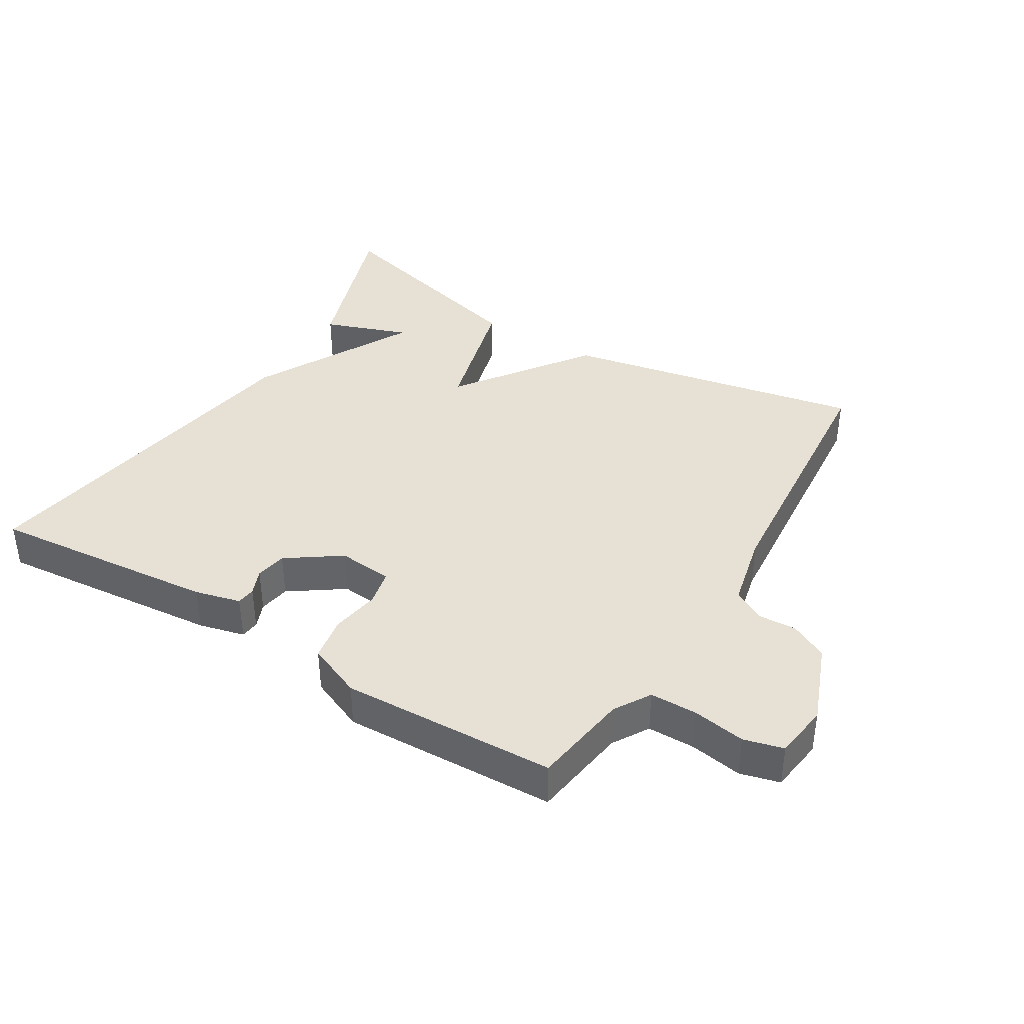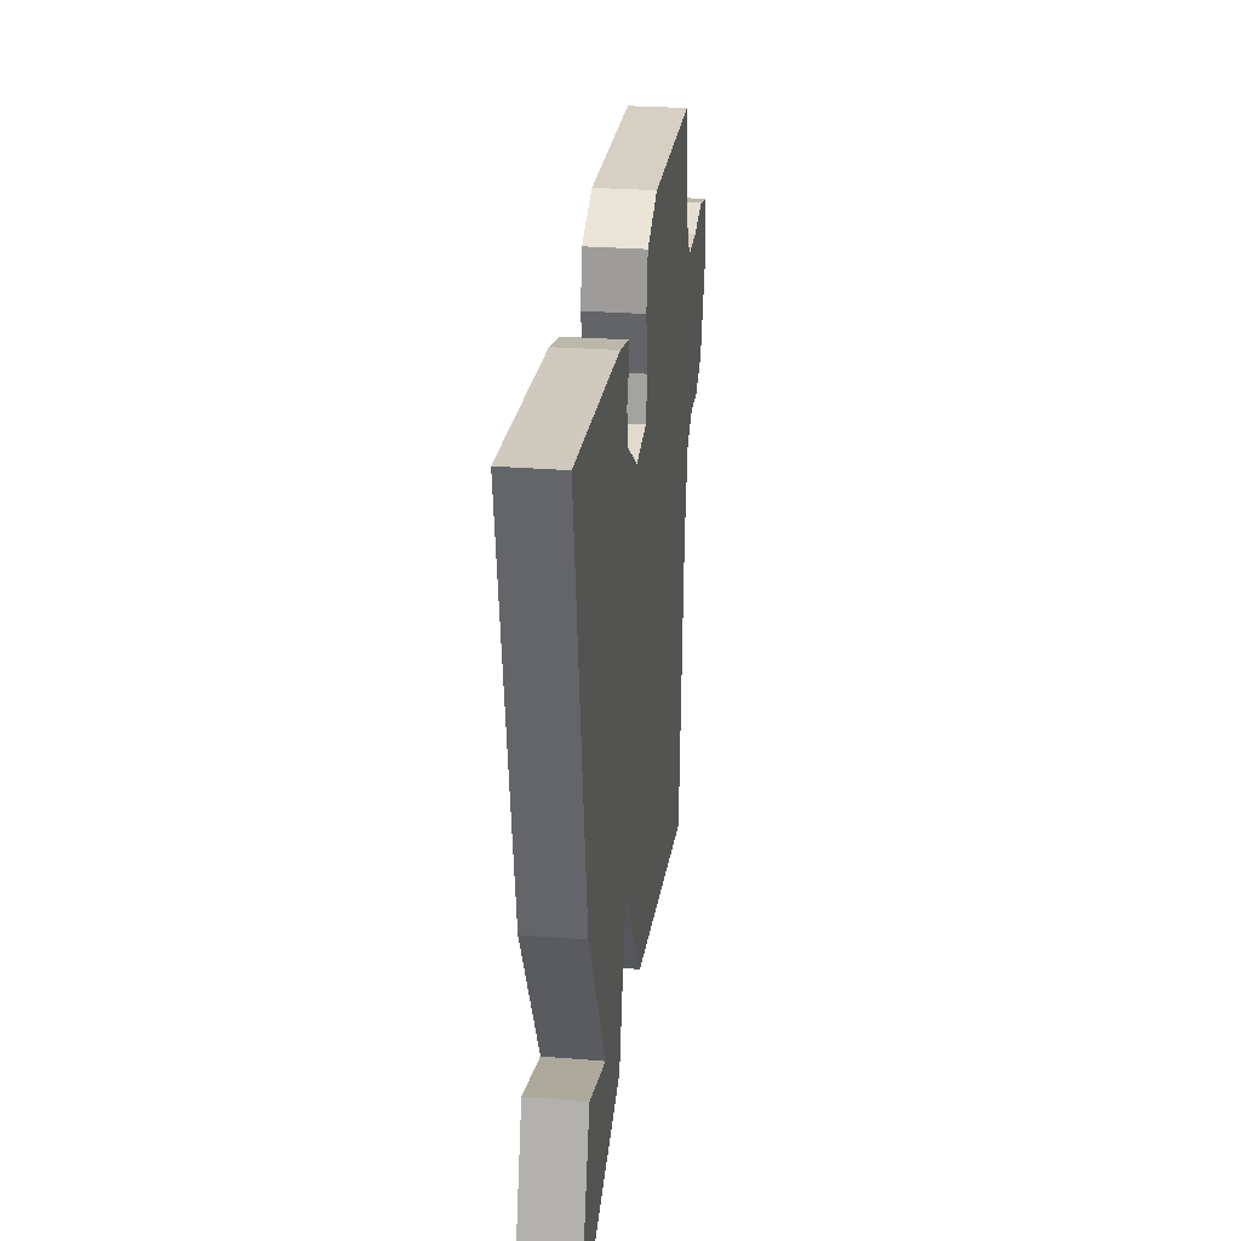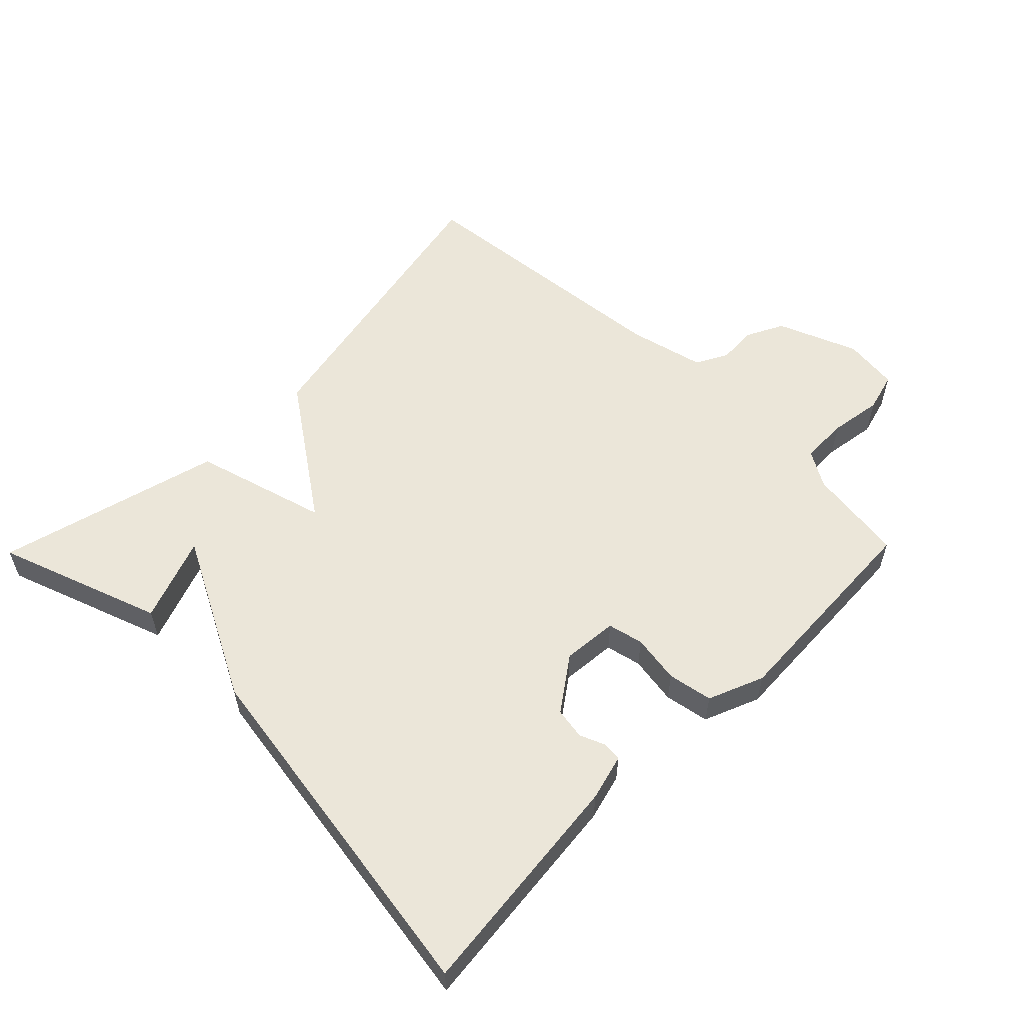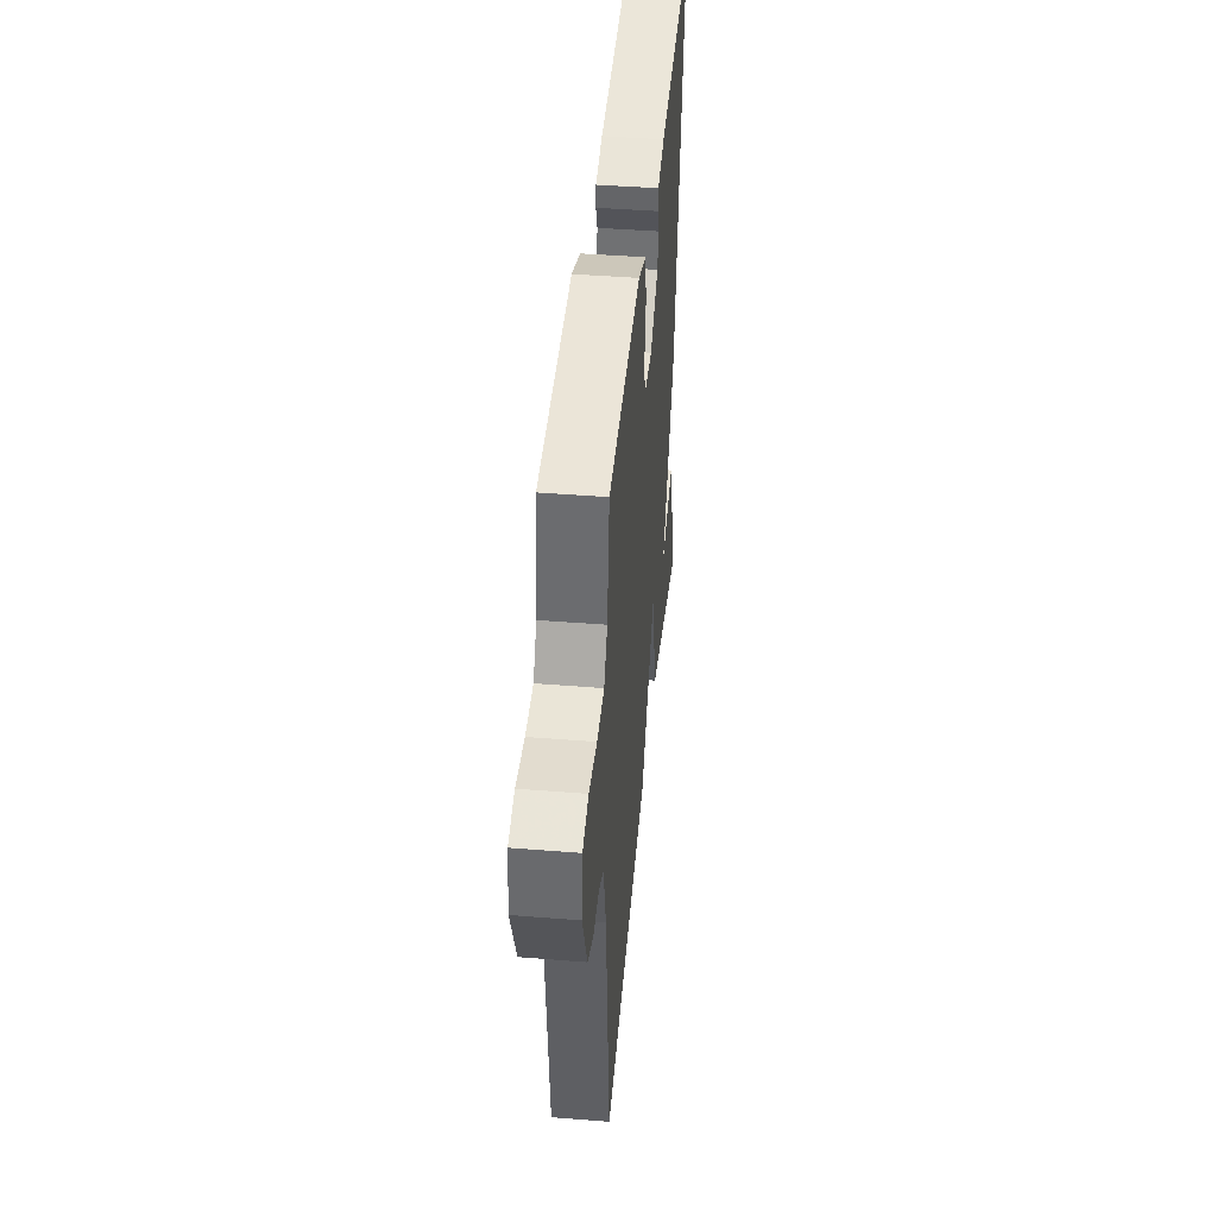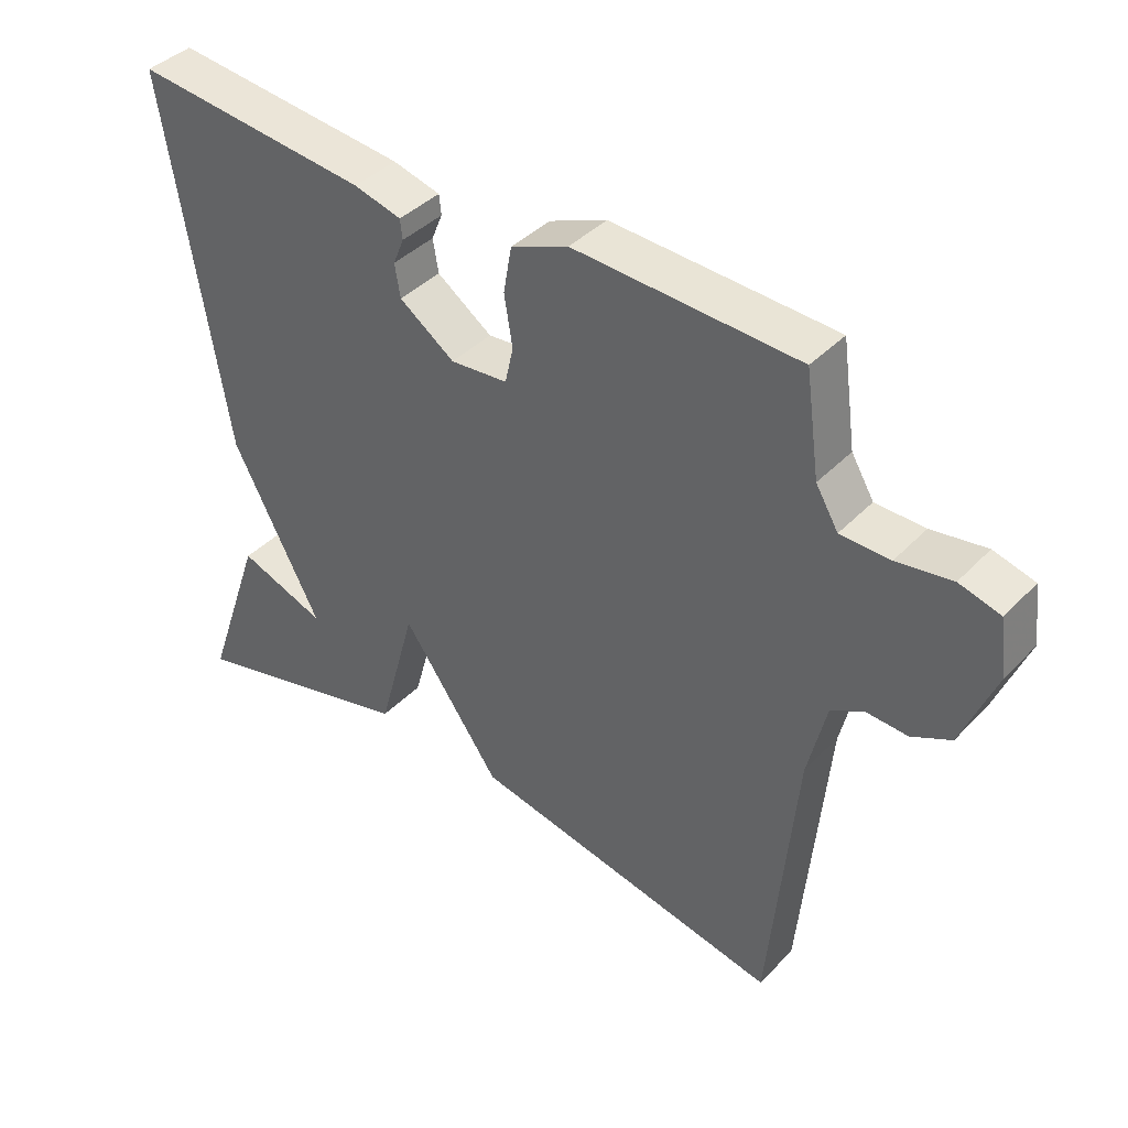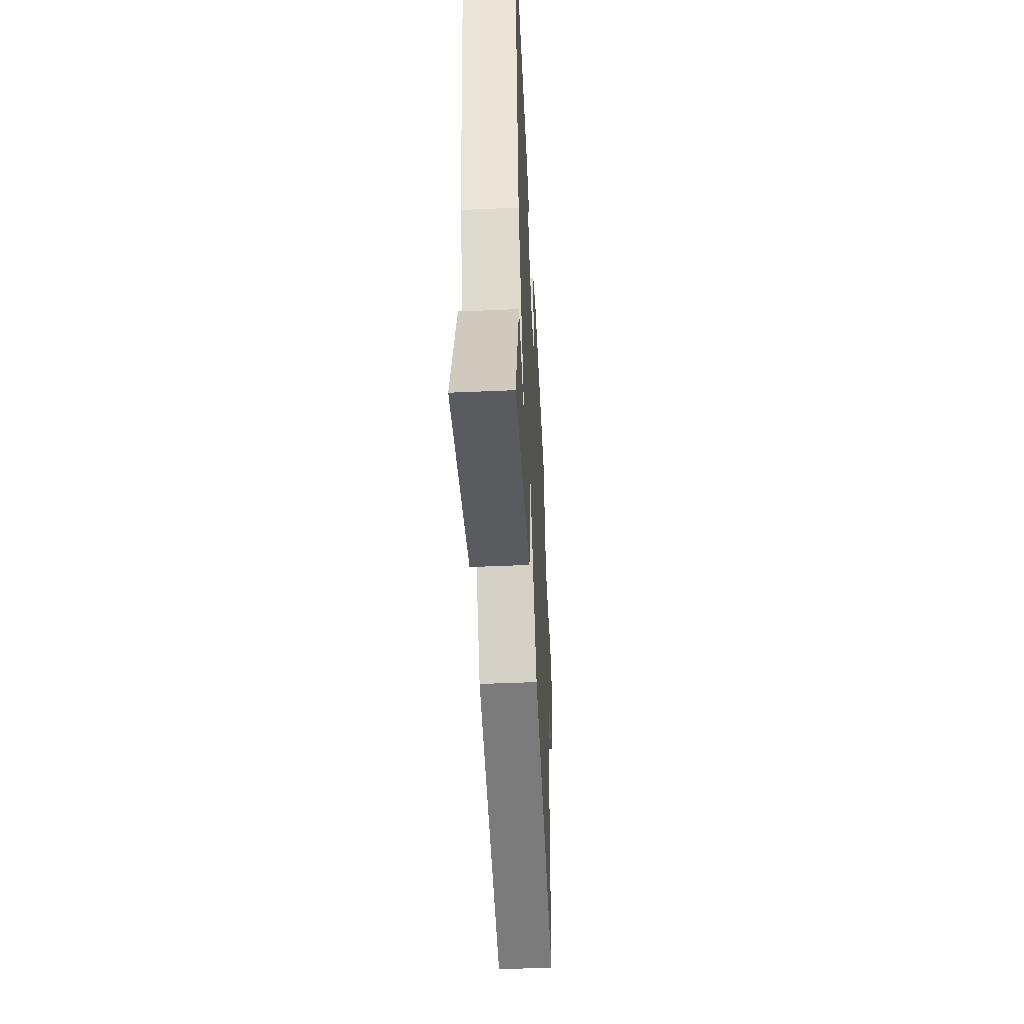
<metadata>
{"format":"obj","ext":"obj","renderer":"f3d","projection":"perspective","resolution":1024,"background":"white","views":[{"elev":39.1,"azim":31.5,"up":"+Y"},{"elev":28.5,"azim":-83.1,"up":"+Z"},{"elev":56.6,"azim":-45.6,"up":"+Y"},{"elev":43.7,"azim":95.4,"up":"+Z"},{"elev":40.4,"azim":39.0,"up":"+Z"},{"elev":-47.3,"azim":-87.2,"up":"+Z"}]}
</metadata>
<code>
v 0.5 0.07 0.5
v 0.521 0.07 0.352
v 0.554 0.07 0.297
v 0.626 0.07 0.296
v 0.706 0.07 0.309
v 0.766 0.07 0.293
v 0.777 0.07 0.209
v 0.729 0.07 0.087
v 0.672 0.07 0.058
v 0.613 0.07 0.061
v 0.565 0.07 0.035
v 0.538 0.07 -0.081
v 0.5 0.07 -0.5
v 0.04 0.07 -0.409
v -0.104 0.07 -0.206
v -0.16 0.07 -0.409
v -0.5 0.07 -0.5
v -0.413 0.07 -0.25
v -0.284 0.07 -0.297
v -0.413 0.07 -0.05
v -0.5 0.07 0.5
v -0.153 0.07 0.466
v -0.083 0.07 0.448
v -0.08 0.07 0.419
v -0.096 0.07 0.38
v -0.088 0.07 0.332
v -0.007 0.07 0.275
v 0.077 0.07 0.283
v 0.089 0.07 0.337
v 0.077 0.07 0.411
v 0.089 0.07 0.479
v 0.173 0.07 0.514
v 0.5 0 0.5
v 0.521 0 0.352
v 0.554 0 0.297
v 0.626 0 0.296
v 0.706 0 0.309
v 0.766 0 0.293
v 0.777 0 0.209
v 0.729 0 0.087
v 0.672 0 0.058
v 0.613 0 0.061
v 0.565 0 0.035
v 0.538 0 -0.081
v 0.5 0 -0.5
v 0.04 0 -0.409
v -0.104 0 -0.206
v -0.16 0 -0.409
v -0.5 0 -0.5
v -0.413 0 -0.25
v -0.284 0 -0.297
v -0.413 0 -0.05
v -0.5 0 0.5
v -0.153 0 0.466
v -0.083 0 0.448
v -0.08 0 0.419
v -0.096 0 0.38
v -0.088 0 0.332
v -0.007 0 0.275
v 0.077 0 0.283
v 0.089 0 0.337
v 0.077 0 0.411
v 0.089 0 0.479
v 0.173 0 0.514
f 32 1 2
f 31 32 2
f 30 31 2
f 29 30 2
f 28 29 2 3
f 27 28 3 4
f 23 24 25
f 22 23 25
f 21 22 25
f 20 21 25
f 19 20 25 26
f 16 17 18 19
f 19 26 27
f 16 19 27
f 15 16 27
f 14 15 27
f 13 14 27
f 12 13 27
f 8 9 10
f 7 8 10
f 6 7 10
f 5 6 10
f 4 5 10
f 4 10 11
f 27 4 11
f 11 12 27
f 34 33 64
f 34 64 63
f 34 63 62
f 34 62 61
f 35 34 61 60
f 36 35 60 59
f 57 56 55
f 57 55 54
f 57 54 53
f 57 53 52
f 58 57 52 51
f 51 50 49 48
f 59 58 51
f 59 51 48
f 59 48 47
f 59 47 46
f 59 46 45
f 59 45 44
f 42 41 40
f 42 40 39
f 42 39 38
f 42 38 37
f 42 37 36
f 43 42 36
f 43 36 59
f 59 44 43
f 1 33 34 2
f 2 34 35 3
f 3 35 36 4
f 4 36 37 5
f 5 37 38 6
f 6 38 39 7
f 7 39 40 8
f 8 40 41 9
f 9 41 42 10
f 10 42 43 11
f 11 43 44 12
f 12 44 45 13
f 13 45 46 14
f 14 46 47 15
f 15 47 48 16
f 16 48 49 17
f 17 49 50 18
f 18 50 51 19
f 19 51 52 20
f 20 52 53 21
f 21 53 54 22
f 22 54 55 23
f 23 55 56 24
f 24 56 57 25
f 25 57 58 26
f 26 58 59 27
f 27 59 60 28
f 28 60 61 29
f 29 61 62 30
f 30 62 63 31
f 31 63 64 32
f 32 64 33 1

</code>
